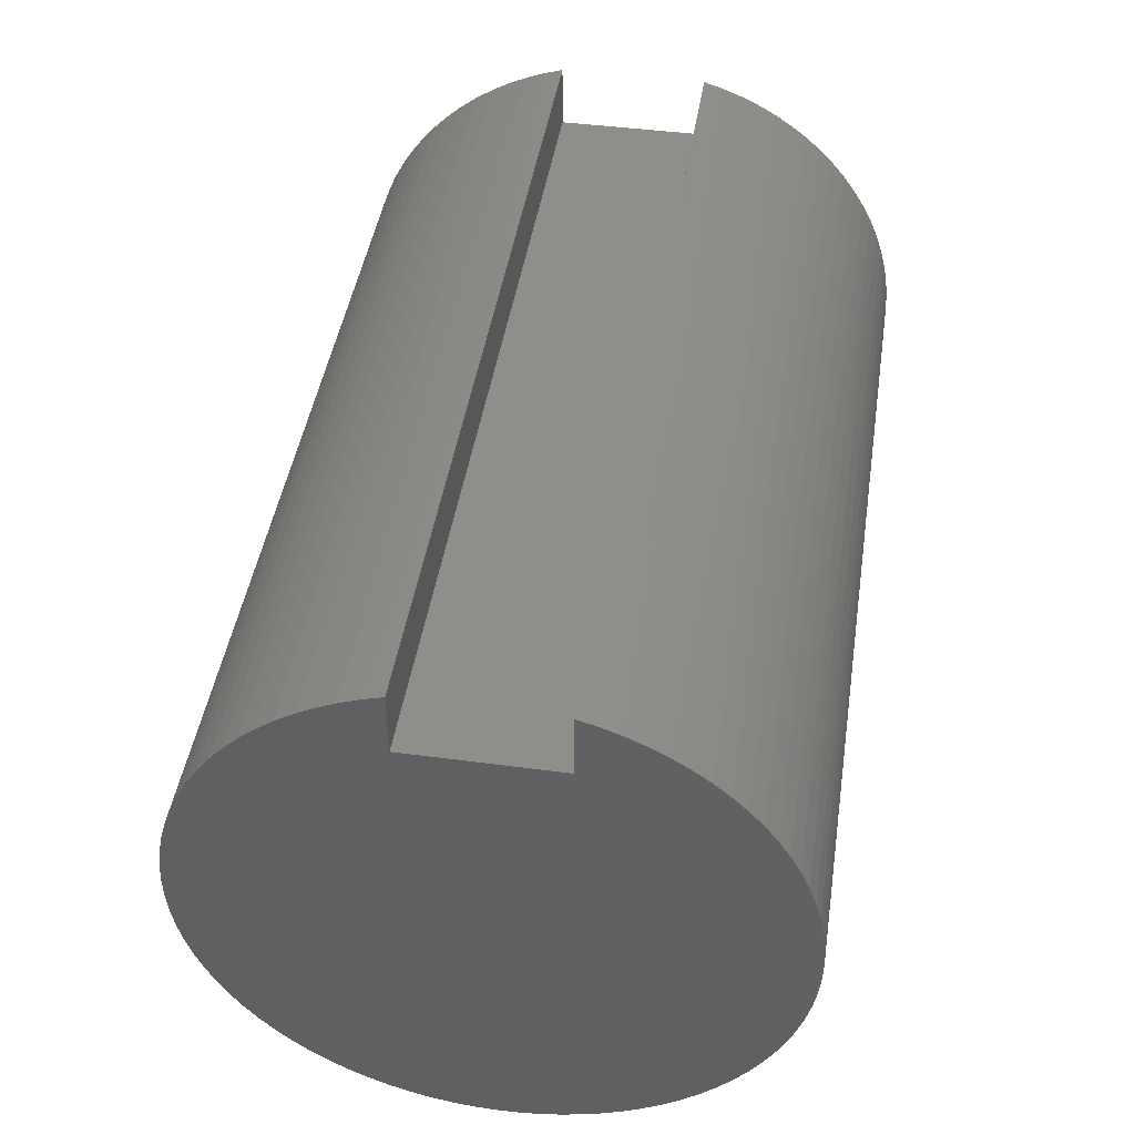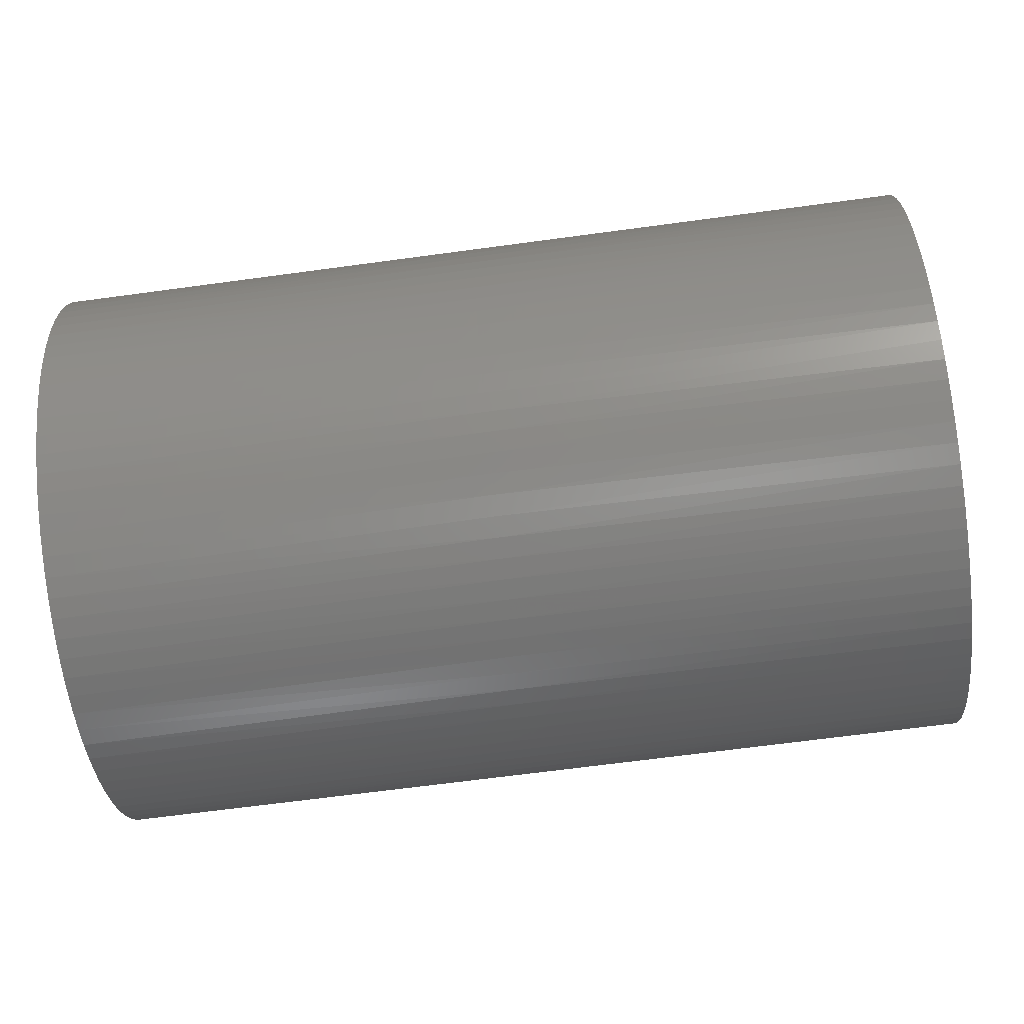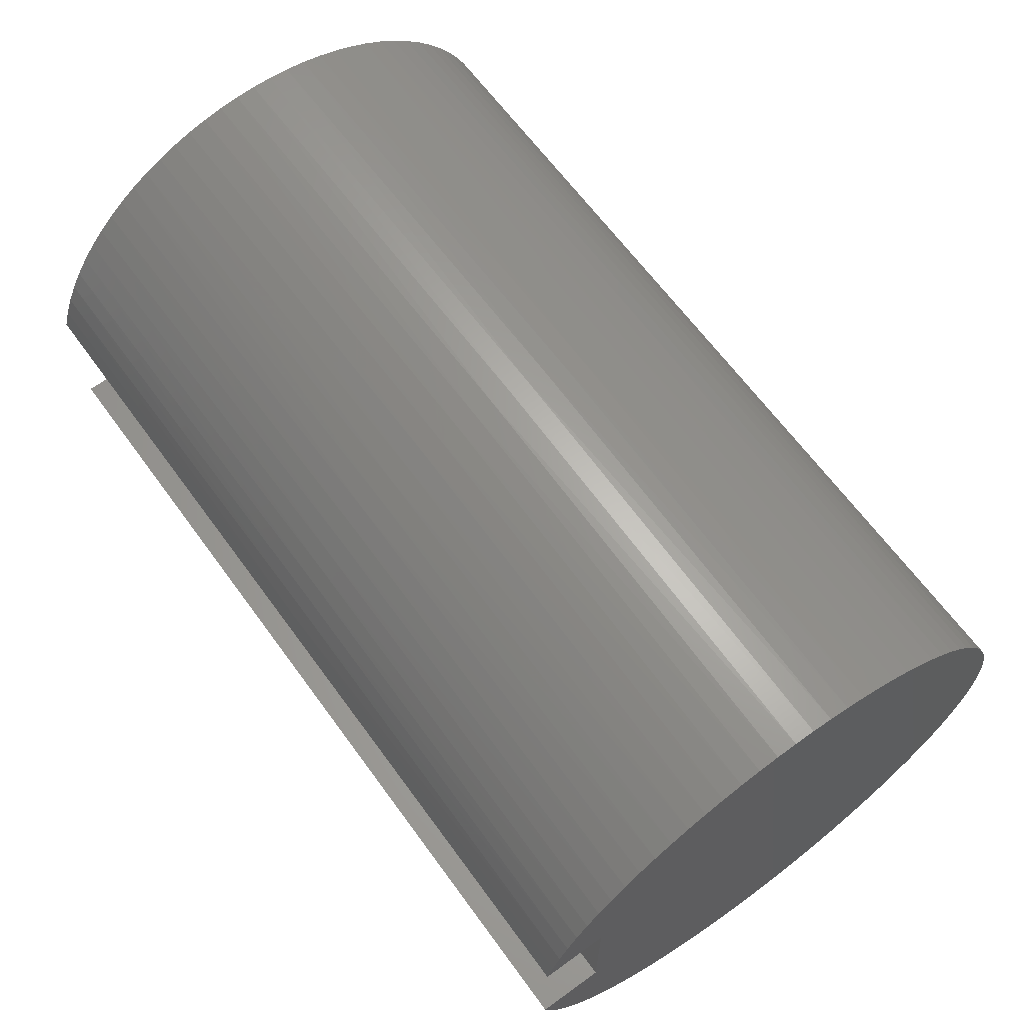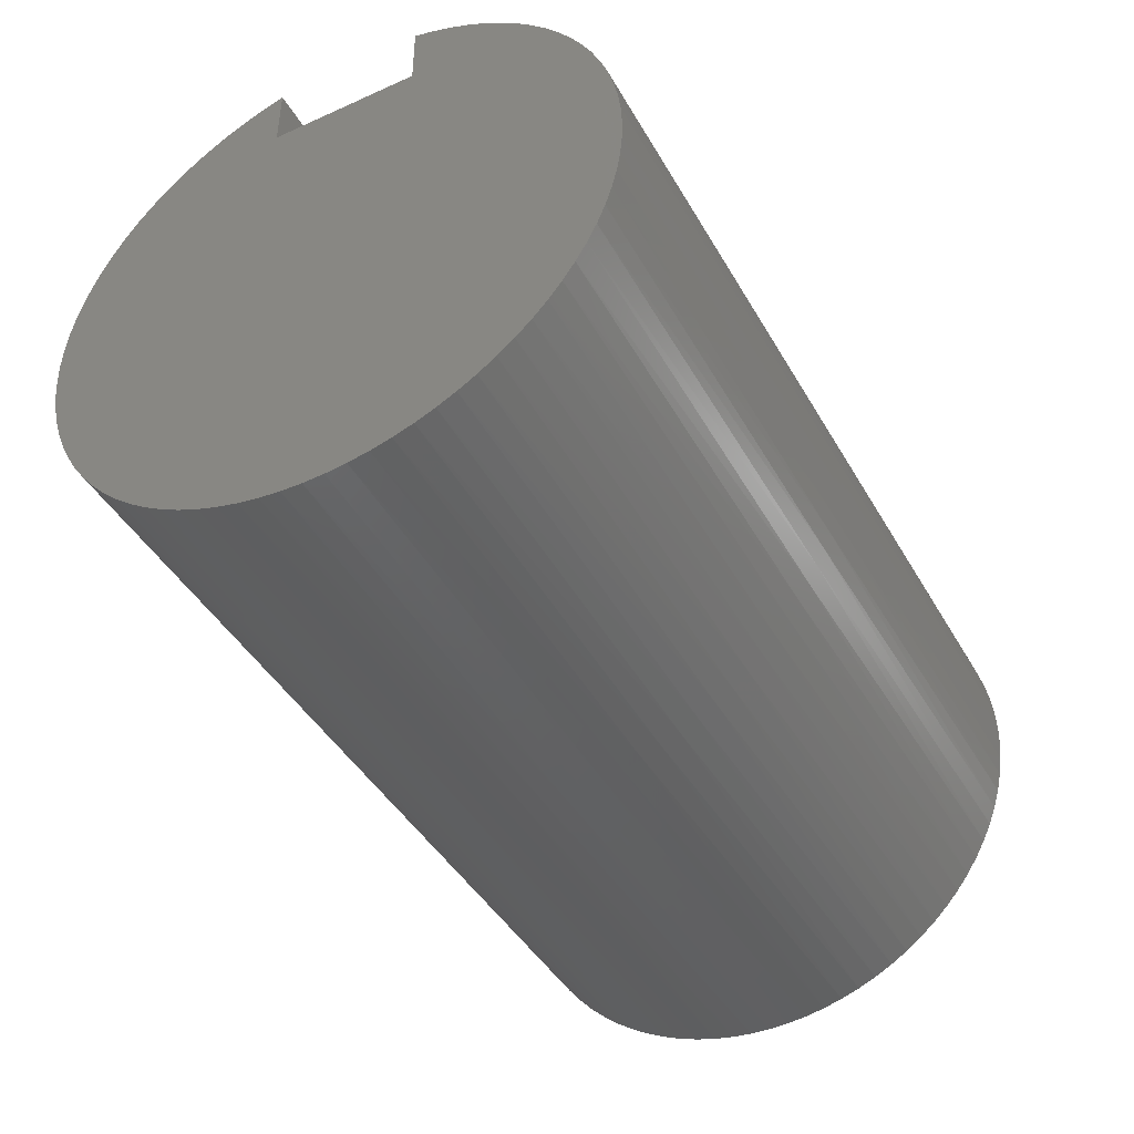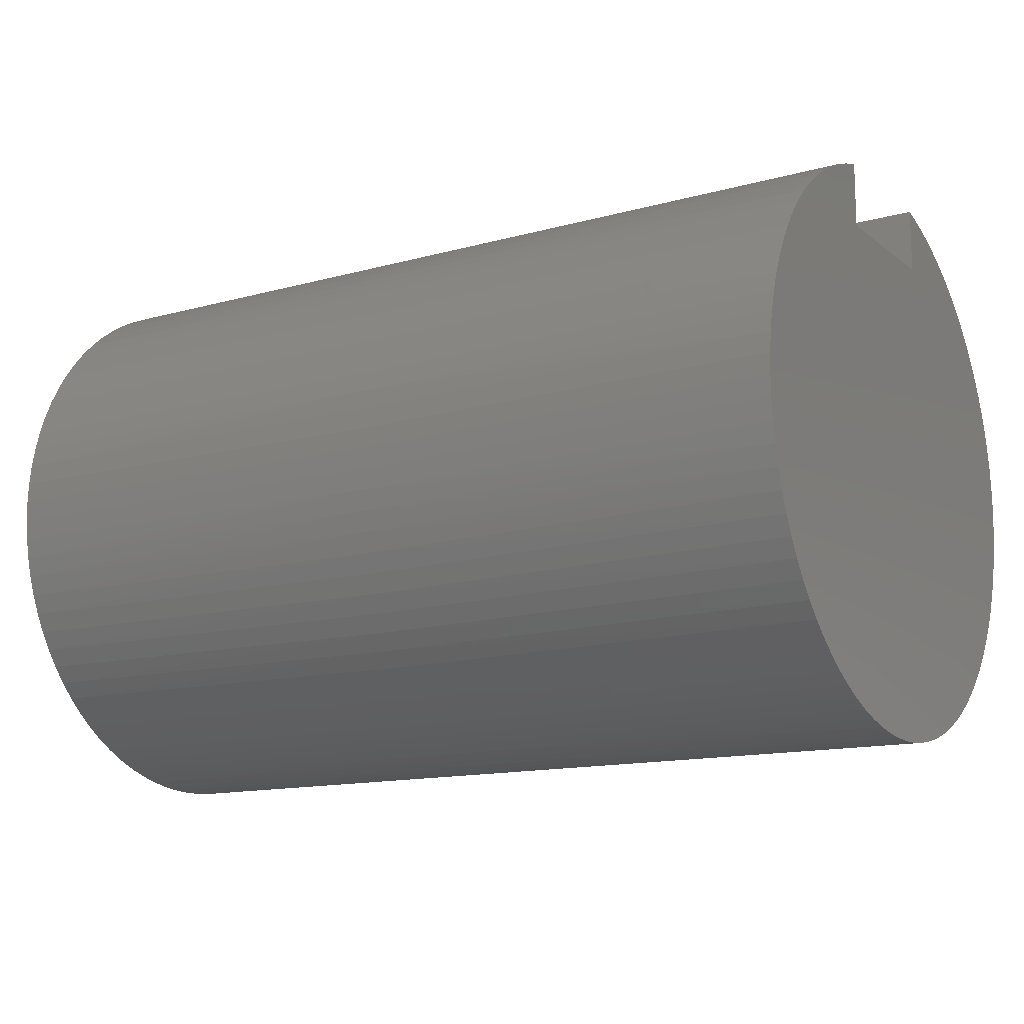
<metadata>
{"format":"stl","ext":"stl","renderer":"f3d","projection":"perspective","resolution":1024,"background":"white","views":[{"elev":44.7,"azim":98.8,"up":"+Y"},{"elev":-67.3,"azim":-172.3,"up":"+Y"},{"elev":64.9,"azim":-126.1,"up":"+Z"},{"elev":-43.5,"azim":-62.1,"up":"+Y"},{"elev":-13.6,"azim":31.8,"up":"+Y"}]}
</metadata>
<code>
# stl→obj: 246 verts, 488 faces
v 0 0.7188 -0.25
v 0 0.7188 0.25
v 3 0.7188 -0.25
v 3 0.7188 0.25
v 0 0.9359 -0.25
v 3 0.9359 -0.25
v 3 0.9359 0.25
v 0 0.9359 0.25
v 1.5 0.9334 0.2592
v 0 0.9155 0.3167
v 1.5 0.9123 0.3258
v 0 0.8904 0.3817
v 1.5 0.8864 0.3908
v 0 0.8606 0.4448
v 1.5 0.8559 0.4538
v 0 0.8264 0.5056
v 1.5 0.8209 0.5143
v 0 0.7878 0.5637
v 1.5 0.7817 0.5722
v 0 0.7452 0.619
v 1.5 0.7383 0.6272
v 0 0.6988 0.671
v 1.5 0.6912 0.6788
v 0 0.6487 0.7195
v 1.5 0.6404 0.7269
v 0 0.5952 0.7643
v 1.5 0.5863 0.7712
v 0 0.5387 0.8052
v 1.5 0.5291 0.8115
v 0 0.4793 0.8418
v 1.5 0.4691 0.8476
v 0 0.4175 0.8742
v 1.5 0.4068 0.8792
v 0 0.3536 0.9019
v 1.5 0.3423 0.9063
v 0 0.2877 0.925
v 1.5 0.276 0.9286
v 0 0.2204 0.9433
v 1.5 0.2083 0.9461
v 0 0.152 0.9568
v 1.5 0.1394 0.9587
v 0 0.08276 0.9652
v 1.5 0.0699 0.9662
v 0 0.0131 0.9687
v 1.5 0 0.9688
v 0 -0.05663 0.9671
v 1.5 -0.0699 0.9662
v 0 -0.1261 0.9605
v 1.5 -0.1394 0.9587
v 0 -0.1949 0.949
v 1.5 -0.2083 0.9461
v 0 -0.2626 0.9325
v 1.5 -0.276 0.9286
v 0 -0.329 0.9112
v 1.5 -0.3423 0.9063
v 0 -0.3937 0.8851
v 1.5 -0.4068 0.8792
v 0 -0.4564 0.8545
v 1.5 -0.4691 0.8476
v 0 -0.5167 0.8194
v 1.5 -0.5291 0.8115
v 0 -0.5743 0.7801
v 1.5 -0.5863 0.7712
v 0 -0.629 0.7368
v 1.5 -0.6404 0.7269
v 0 -0.6804 0.6896
v 1.5 -0.6912 0.6788
v 0 -0.7282 0.6389
v 1.5 -0.7383 0.6272
v 0 -0.7723 0.5848
v 1.5 -0.7817 0.5722
v 0 -0.8124 0.5277
v 1.5 -0.8209 0.5143
v 0 -0.8482 0.4679
v 1.5 -0.8559 0.4538
v 0 -0.8797 0.4057
v 1.5 -0.8864 0.3908
v 0 -0.9066 0.3413
v 1.5 -0.9123 0.3258
v 0 -0.9288 0.2752
v 1.5 -0.9334 0.2592
v 0 -0.9462 0.2077
v 1.5 -0.9497 0.1911
v 0 -0.9587 0.139
v 1.5 -0.961 0.1221
v 0 -0.9662 0.0697
v 1.5 -0.9673 0.05245
v 0 -0.9688 0
v 1.5 -0.9686 -0.01749
v 0 -0.9662 -0.0697
v 1.5 -0.9648 -0.08734
v 0 -0.9587 -0.139
v 1.5 -0.956 -0.1567
v 0 -0.9462 -0.2077
v 1.5 -0.9422 -0.2253
v 0 -0.9288 -0.2752
v 1.5 -0.9235 -0.2927
v 0 -0.9066 -0.3413
v 1.5 -0.8999 -0.3586
v 0 -0.8797 -0.4057
v 1.5 -0.8717 -0.4226
v 0 -0.8482 -0.4679
v 1.5 -0.839 -0.4844
v 0 -0.8124 -0.5277
v 1.5 -0.8018 -0.5436
v 0 -0.7723 -0.5848
v 1.5 -0.7605 -0.6001
v 0 -0.7282 -0.6389
v 1.5 -0.7152 -0.6534
v 0 -0.6804 -0.6896
v 1.5 -0.6662 -0.7033
v 0 -0.629 -0.7368
v 1.5 -0.6137 -0.7495
v 0 -0.5743 -0.7801
v 1.5 -0.558 -0.7919
v 0 -0.5167 -0.8194
v 1.5 -0.4994 -0.8301
v 0 -0.4564 -0.8545
v 1.5 -0.4382 -0.864
v 0 -0.3937 -0.8851
v 1.5 -0.3748 -0.8933
v 0 -0.329 -0.9112
v 1.5 -0.3093 -0.918
v 0 -0.2626 -0.9325
v 1.5 -0.2423 -0.938
v 0 -0.1949 -0.949
v 1.5 -0.174 -0.953
v 0 -0.1261 -0.9605
v 1.5 -0.1047 -0.9631
v 0 -0.05663 -0.9671
v 1.5 -0.03497 -0.9681
v 0 0.0131 -0.9687
v 1.5 0.03497 -0.9681
v 0 0.08276 -0.9652
v 1.5 0.1047 -0.9631
v 0 0.152 -0.9568
v 1.5 0.174 -0.953
v 0 0.2204 -0.9433
v 1.5 0.2423 -0.938
v 0 0.2877 -0.925
v 1.5 0.3093 -0.918
v 0 0.3536 -0.9019
v 1.5 0.3748 -0.8933
v 0 0.4175 -0.8742
v 1.5 0.4382 -0.864
v 0 0.4793 -0.8418
v 1.5 0.4994 -0.8301
v 0 0.5387 -0.8052
v 1.5 0.558 -0.7919
v 0 0.5952 -0.7643
v 1.5 0.6137 -0.7495
v 0 0.6487 -0.7195
v 1.5 0.6662 -0.7033
v 0 0.6988 -0.671
v 1.5 0.7152 -0.6534
v 0 0.7452 -0.619
v 1.5 0.7605 -0.6001
v 0 0.7878 -0.5637
v 1.5 0.8018 -0.5436
v 0 0.8264 -0.5056
v 1.5 0.839 -0.4844
v 0 0.8606 -0.4448
v 1.5 0.8717 -0.4226
v 0 0.8904 -0.3817
v 1.5 0.8999 -0.3586
v 0 0.9155 -0.3167
v 1.5 0.9235 -0.2927
v 3 0.9155 -0.3167
v 3 0.8904 -0.3817
v 3 0.8606 -0.4448
v 3 0.8264 -0.5056
v 3 0.7878 -0.5637
v 3 0.7452 -0.619
v 3 0.6988 -0.671
v 3 0.6487 -0.7195
v 3 0.5952 -0.7643
v 3 0.5387 -0.8052
v 3 0.4793 -0.8418
v 3 0.4175 -0.8742
v 3 0.3536 -0.9019
v 3 0.2877 -0.925
v 3 0.2204 -0.9433
v 3 0.152 -0.9568
v 3 0.08276 -0.9652
v 3 0.0131 -0.9687
v 3 -0.05663 -0.9671
v 3 -0.1261 -0.9605
v 3 -0.1949 -0.949
v 3 -0.2626 -0.9325
v 3 -0.329 -0.9112
v 3 -0.3937 -0.8851
v 3 -0.4564 -0.8545
v 3 -0.5167 -0.8194
v 3 -0.5743 -0.7801
v 3 -0.629 -0.7368
v 3 -0.6804 -0.6896
v 3 -0.7282 -0.6389
v 3 -0.7723 -0.5848
v 3 -0.8124 -0.5277
v 3 -0.8482 -0.4679
v 3 -0.8797 -0.4057
v 3 -0.9066 -0.3413
v 3 -0.9288 -0.2752
v 3 -0.9462 -0.2077
v 3 -0.9587 -0.139
v 3 -0.9662 -0.0697
v 3 -0.9688 0
v 3 -0.9662 0.0697
v 3 -0.9587 0.139
v 3 -0.9462 0.2077
v 3 -0.9288 0.2752
v 3 -0.9066 0.3413
v 3 -0.8797 0.4057
v 3 -0.8482 0.4679
v 3 -0.8124 0.5277
v 3 -0.7723 0.5848
v 3 -0.7282 0.6389
v 3 -0.6804 0.6896
v 3 -0.629 0.7368
v 3 -0.5743 0.7801
v 3 -0.5167 0.8194
v 3 -0.4564 0.8545
v 3 -0.3937 0.8851
v 3 -0.329 0.9112
v 3 -0.2626 0.9325
v 3 -0.1949 0.949
v 3 -0.1261 0.9605
v 3 -0.05663 0.9671
v 3 0.0131 0.9687
v 3 0.08276 0.9652
v 3 0.152 0.9568
v 3 0.2204 0.9433
v 3 0.2877 0.925
v 3 0.3536 0.9019
v 3 0.4175 0.8742
v 3 0.4793 0.8418
v 3 0.5387 0.8052
v 3 0.5952 0.7643
v 3 0.6487 0.7195
v 3 0.6988 0.671
v 3 0.7452 0.619
v 3 0.7878 0.5637
v 3 0.8264 0.5056
v 3 0.8606 0.4448
v 3 0.8904 0.3817
v 3 0.9155 0.3167
f 1 2 3
f 3 2 4
f 5 1 6
f 6 1 3
f 7 8 9
f 9 8 10
f 9 10 11
f 11 10 12
f 11 12 13
f 13 12 14
f 13 14 15
f 15 14 16
f 15 16 17
f 17 16 18
f 17 18 19
f 19 18 20
f 19 20 21
f 21 20 22
f 21 22 23
f 23 22 24
f 23 24 25
f 25 24 26
f 25 26 27
f 27 26 28
f 27 28 29
f 29 28 30
f 29 30 31
f 31 30 32
f 31 32 33
f 33 32 34
f 33 34 35
f 35 34 36
f 35 36 37
f 37 36 38
f 37 38 39
f 39 38 40
f 39 40 41
f 41 40 42
f 41 42 43
f 43 42 44
f 43 44 45
f 45 44 46
f 45 46 47
f 47 46 48
f 47 48 49
f 49 48 50
f 49 50 51
f 51 50 52
f 51 52 53
f 53 52 54
f 53 54 55
f 55 54 56
f 55 56 57
f 57 56 58
f 57 58 59
f 59 58 60
f 59 60 61
f 61 60 62
f 61 62 63
f 63 62 64
f 63 64 65
f 65 64 66
f 65 66 67
f 67 66 68
f 67 68 69
f 69 68 70
f 69 70 71
f 71 70 72
f 71 72 73
f 73 72 74
f 73 74 75
f 75 74 76
f 75 76 77
f 77 76 78
f 77 78 79
f 79 78 80
f 79 80 81
f 81 80 82
f 81 82 83
f 83 82 84
f 83 84 85
f 85 84 86
f 85 86 87
f 87 86 88
f 87 88 89
f 89 88 90
f 89 90 91
f 91 90 92
f 91 92 93
f 93 92 94
f 93 94 95
f 95 94 96
f 95 96 97
f 97 96 98
f 97 98 99
f 99 98 100
f 99 100 101
f 101 100 102
f 101 102 103
f 103 102 104
f 103 104 105
f 105 104 106
f 105 106 107
f 107 106 108
f 107 108 109
f 109 108 110
f 109 110 111
f 111 110 112
f 111 112 113
f 113 112 114
f 113 114 115
f 115 114 116
f 115 116 117
f 117 116 118
f 117 118 119
f 119 118 120
f 119 120 121
f 121 120 122
f 121 122 123
f 123 122 124
f 123 124 125
f 125 124 126
f 125 126 127
f 127 126 128
f 127 128 129
f 129 128 130
f 129 130 131
f 131 130 132
f 131 132 133
f 133 132 134
f 133 134 135
f 135 134 136
f 135 136 137
f 137 136 138
f 137 138 139
f 139 138 140
f 139 140 141
f 141 140 142
f 141 142 143
f 143 142 144
f 143 144 145
f 145 144 146
f 145 146 147
f 147 146 148
f 147 148 149
f 149 148 150
f 149 150 151
f 151 150 152
f 151 152 153
f 153 152 154
f 153 154 155
f 155 154 156
f 155 156 157
f 157 156 158
f 157 158 159
f 159 158 160
f 159 160 161
f 161 160 162
f 161 162 163
f 163 162 164
f 163 164 165
f 165 164 166
f 165 166 167
f 167 166 5
f 167 5 6
f 6 168 167
f 167 168 165
f 168 169 165
f 165 169 163
f 169 170 163
f 163 170 161
f 170 171 161
f 161 171 159
f 171 172 159
f 159 172 157
f 172 173 157
f 157 173 155
f 173 174 155
f 155 174 153
f 174 175 153
f 153 175 151
f 175 176 151
f 151 176 149
f 176 177 149
f 149 177 147
f 177 178 147
f 147 178 145
f 178 179 145
f 145 179 143
f 179 180 143
f 143 180 141
f 180 181 141
f 141 181 139
f 181 182 139
f 139 182 137
f 182 183 137
f 137 183 135
f 183 184 135
f 135 184 133
f 184 185 133
f 133 185 131
f 185 186 131
f 131 186 129
f 186 187 129
f 129 187 127
f 187 188 127
f 127 188 125
f 188 189 125
f 125 189 123
f 189 190 123
f 123 190 121
f 190 191 121
f 121 191 119
f 191 192 119
f 119 192 117
f 192 193 117
f 117 193 115
f 193 194 115
f 115 194 113
f 194 195 113
f 113 195 111
f 195 196 111
f 111 196 109
f 196 197 109
f 109 197 107
f 197 198 107
f 107 198 105
f 198 199 105
f 105 199 103
f 199 200 103
f 103 200 101
f 200 201 101
f 101 201 99
f 201 202 99
f 99 202 97
f 202 203 97
f 97 203 95
f 203 204 95
f 95 204 93
f 204 205 93
f 93 205 91
f 205 206 91
f 91 206 89
f 206 207 89
f 89 207 87
f 207 208 87
f 87 208 85
f 208 209 85
f 85 209 83
f 209 210 83
f 83 210 81
f 210 211 81
f 81 211 79
f 211 212 79
f 79 212 77
f 212 213 77
f 77 213 75
f 213 214 75
f 75 214 73
f 214 215 73
f 73 215 71
f 215 216 71
f 71 216 69
f 216 217 69
f 69 217 67
f 217 218 67
f 67 218 65
f 218 219 65
f 65 219 63
f 219 220 63
f 63 220 61
f 220 221 61
f 61 221 59
f 221 222 59
f 59 222 57
f 222 223 57
f 57 223 55
f 223 224 55
f 55 224 53
f 224 225 53
f 53 225 51
f 225 226 51
f 51 226 49
f 226 227 49
f 49 227 47
f 227 228 47
f 47 228 45
f 228 229 45
f 45 229 43
f 229 230 43
f 43 230 41
f 230 231 41
f 41 231 39
f 231 232 39
f 39 232 37
f 232 233 37
f 37 233 35
f 233 234 35
f 35 234 33
f 234 235 33
f 33 235 31
f 235 236 31
f 31 236 29
f 236 237 29
f 29 237 27
f 237 238 27
f 27 238 25
f 238 239 25
f 25 239 23
f 239 240 23
f 23 240 21
f 240 241 21
f 21 241 19
f 241 242 19
f 19 242 17
f 242 243 17
f 17 243 15
f 243 244 15
f 15 244 13
f 244 245 13
f 13 245 11
f 245 246 11
f 11 246 9
f 246 7 9
f 2 8 4
f 4 8 7
f 7 246 4
f 4 246 245
f 4 245 244
f 244 243 4
f 4 243 242
f 4 242 241
f 241 240 4
f 4 240 239
f 4 239 238
f 238 237 4
f 4 237 236
f 4 236 235
f 235 234 4
f 4 234 233
f 4 233 232
f 232 231 4
f 4 231 230
f 4 230 229
f 229 228 4
f 4 228 227
f 4 227 226
f 226 225 4
f 4 225 224
f 4 224 223
f 223 222 4
f 4 222 192
f 4 192 3
f 3 192 191
f 3 191 190
f 192 222 193
f 193 222 221
f 193 221 194
f 194 221 220
f 194 220 195
f 195 220 219
f 195 219 196
f 196 219 218
f 196 218 197
f 197 218 217
f 197 217 198
f 198 217 216
f 198 216 199
f 199 216 215
f 199 215 200
f 200 215 214
f 200 214 201
f 201 214 213
f 201 213 202
f 202 213 212
f 202 212 203
f 203 212 211
f 203 211 204
f 204 211 210
f 204 210 205
f 205 210 209
f 205 209 206
f 206 209 208
f 206 208 207
f 190 189 3
f 3 189 188
f 3 188 187
f 187 186 3
f 3 186 185
f 3 185 184
f 184 183 3
f 3 183 182
f 3 182 181
f 181 180 3
f 3 180 179
f 3 179 178
f 178 177 3
f 3 177 176
f 3 176 175
f 175 174 3
f 3 174 173
f 3 173 172
f 172 171 3
f 3 171 170
f 3 170 169
f 169 168 3
f 3 168 6
f 8 2 10
f 10 2 12
f 12 2 14
f 14 2 16
f 16 2 18
f 18 2 20
f 20 2 22
f 22 2 24
f 24 2 26
f 26 2 28
f 28 2 30
f 30 2 32
f 32 2 34
f 34 2 36
f 36 2 38
f 38 2 40
f 40 2 42
f 42 2 44
f 44 2 46
f 46 2 48
f 48 2 50
f 50 2 52
f 52 2 54
f 54 2 56
f 56 2 58
f 58 2 1
f 58 1 118
f 118 1 120
f 120 1 122
f 122 1 124
f 124 1 126
f 126 1 128
f 128 1 130
f 130 1 132
f 132 1 134
f 134 1 136
f 136 1 138
f 138 1 140
f 140 1 142
f 142 1 144
f 144 1 146
f 146 1 148
f 148 1 150
f 150 1 152
f 152 1 154
f 154 1 156
f 156 1 158
f 158 1 160
f 160 1 162
f 162 1 164
f 164 1 166
f 166 1 5
f 58 118 60
f 60 118 116
f 60 116 62
f 62 116 114
f 62 114 64
f 64 114 112
f 64 112 66
f 66 112 110
f 66 110 68
f 68 110 108
f 68 108 70
f 70 108 106
f 70 106 72
f 72 106 104
f 72 104 74
f 74 104 102
f 74 102 76
f 76 102 100
f 76 100 78
f 78 100 98
f 78 98 80
f 80 98 96
f 80 96 82
f 82 96 94
f 82 94 84
f 84 94 92
f 84 92 86
f 86 92 90
f 86 90 88

</code>
